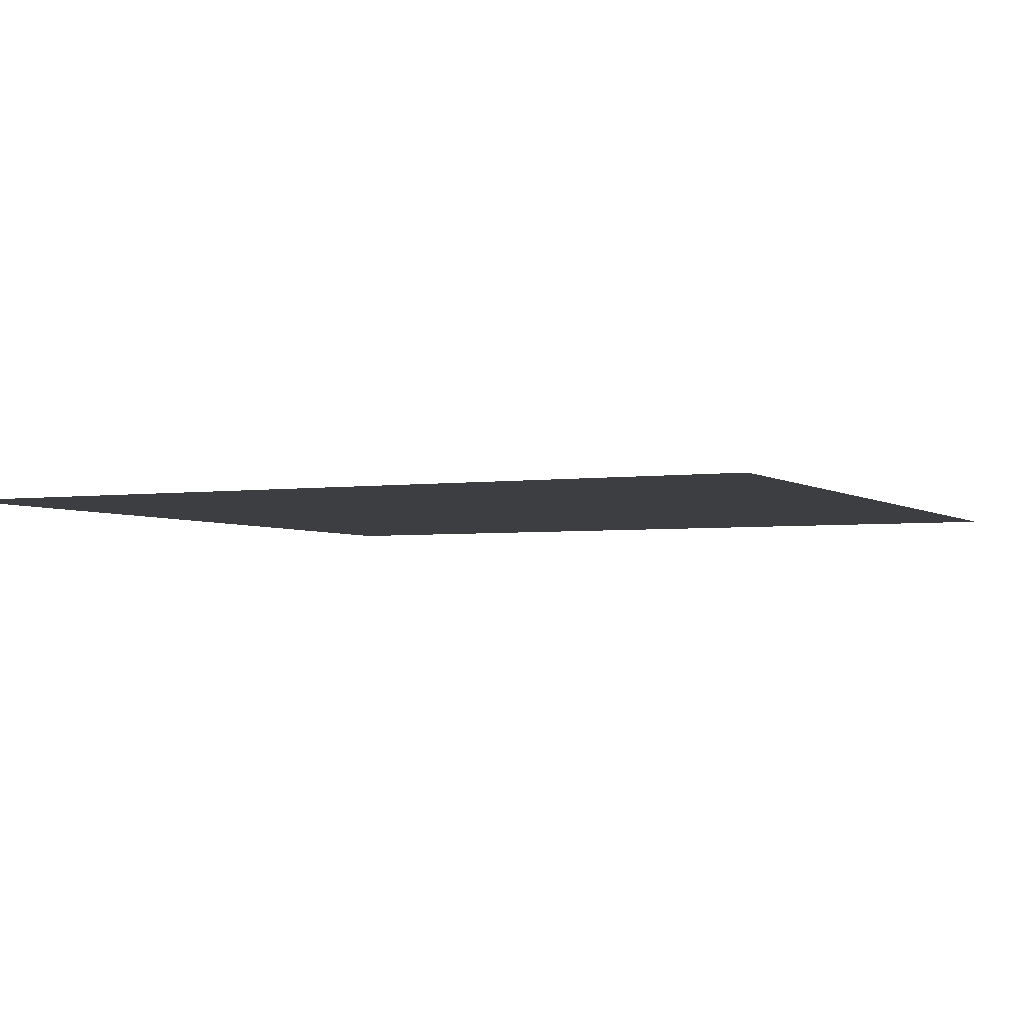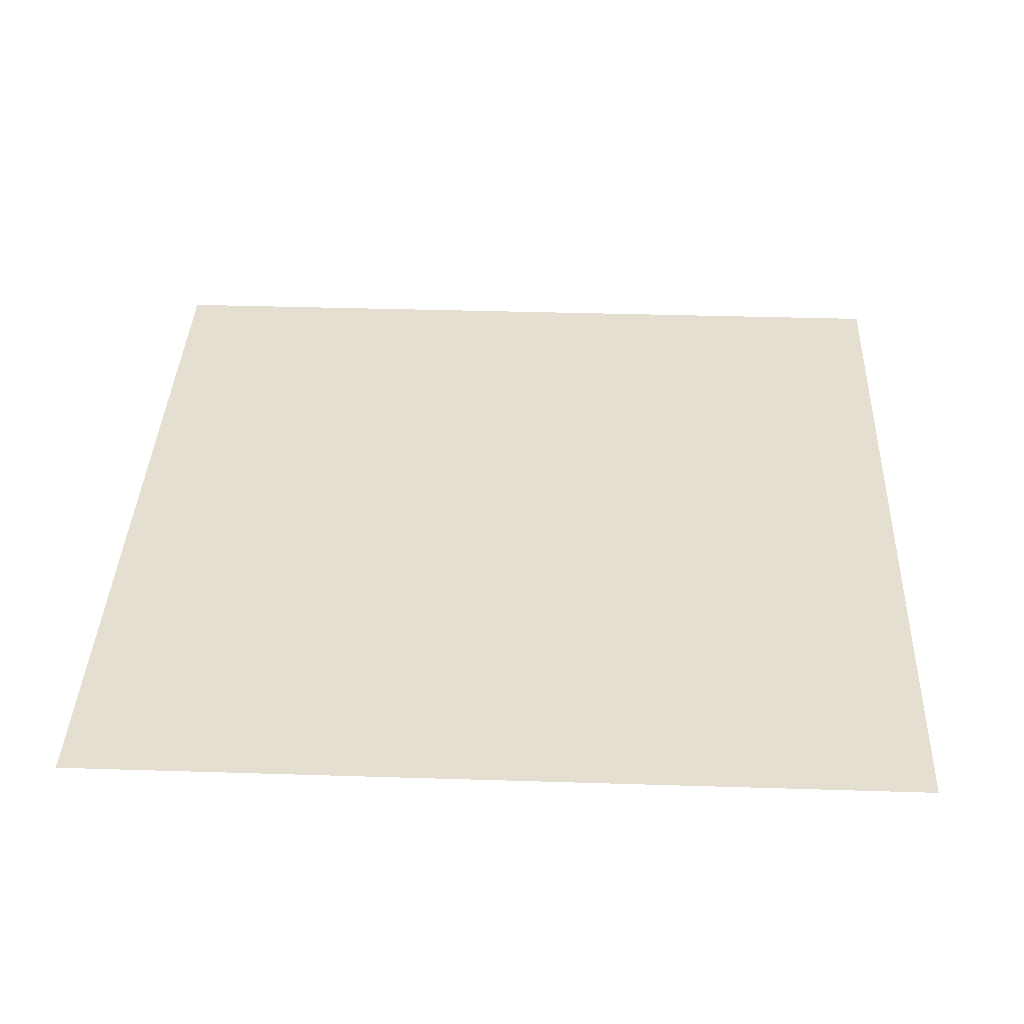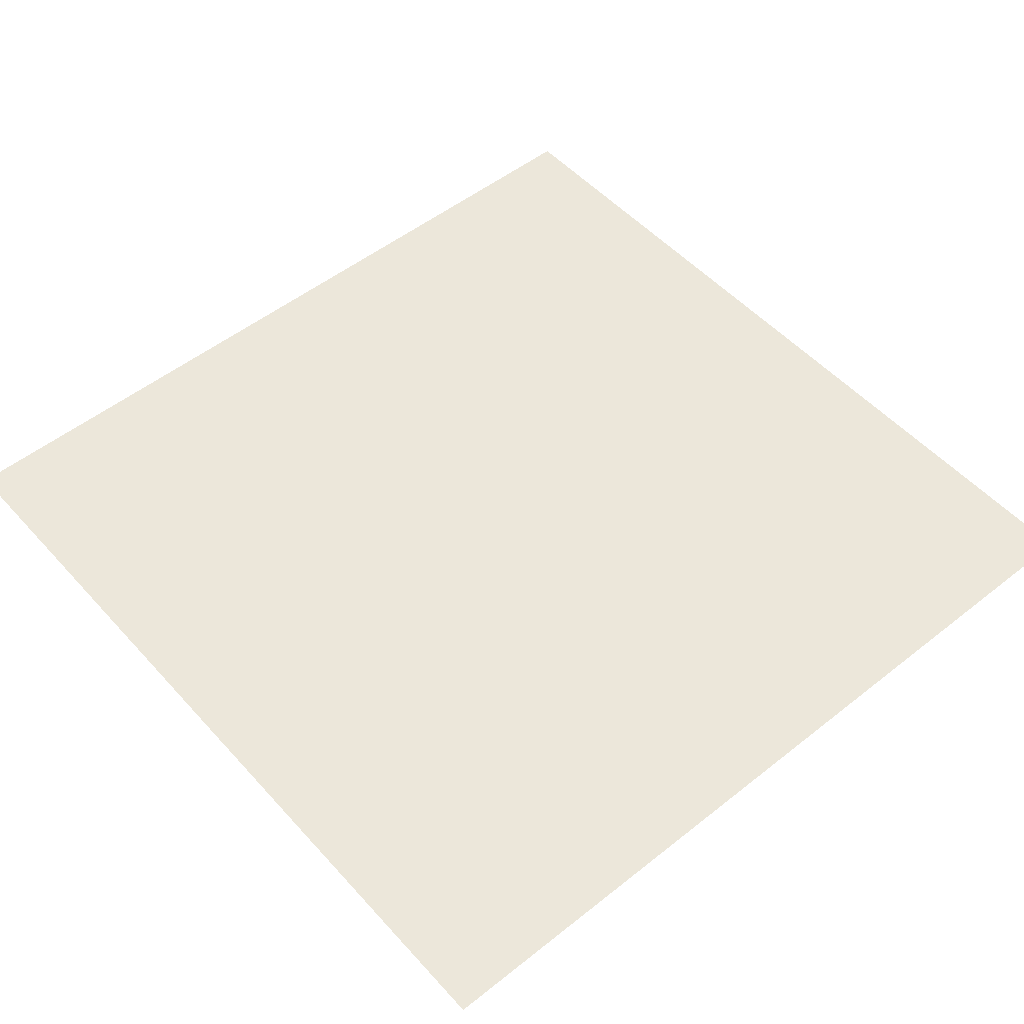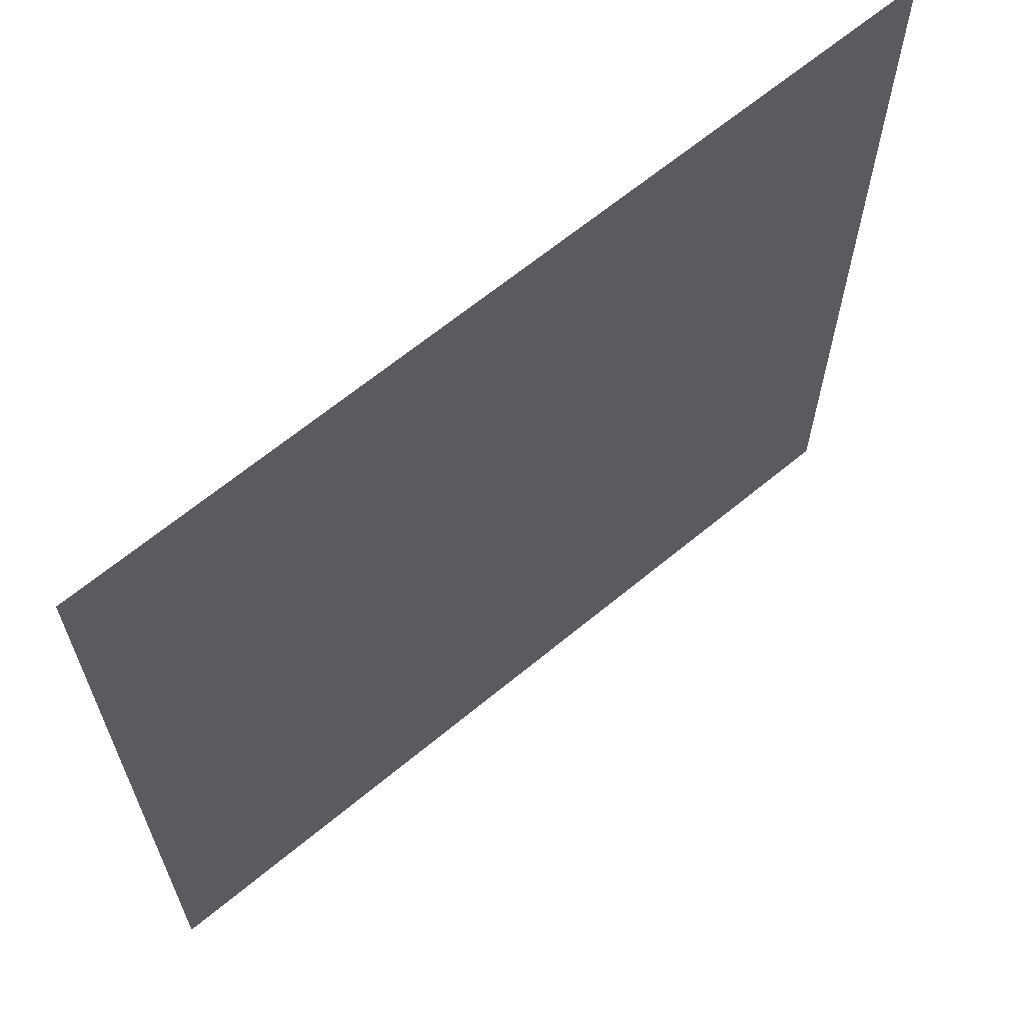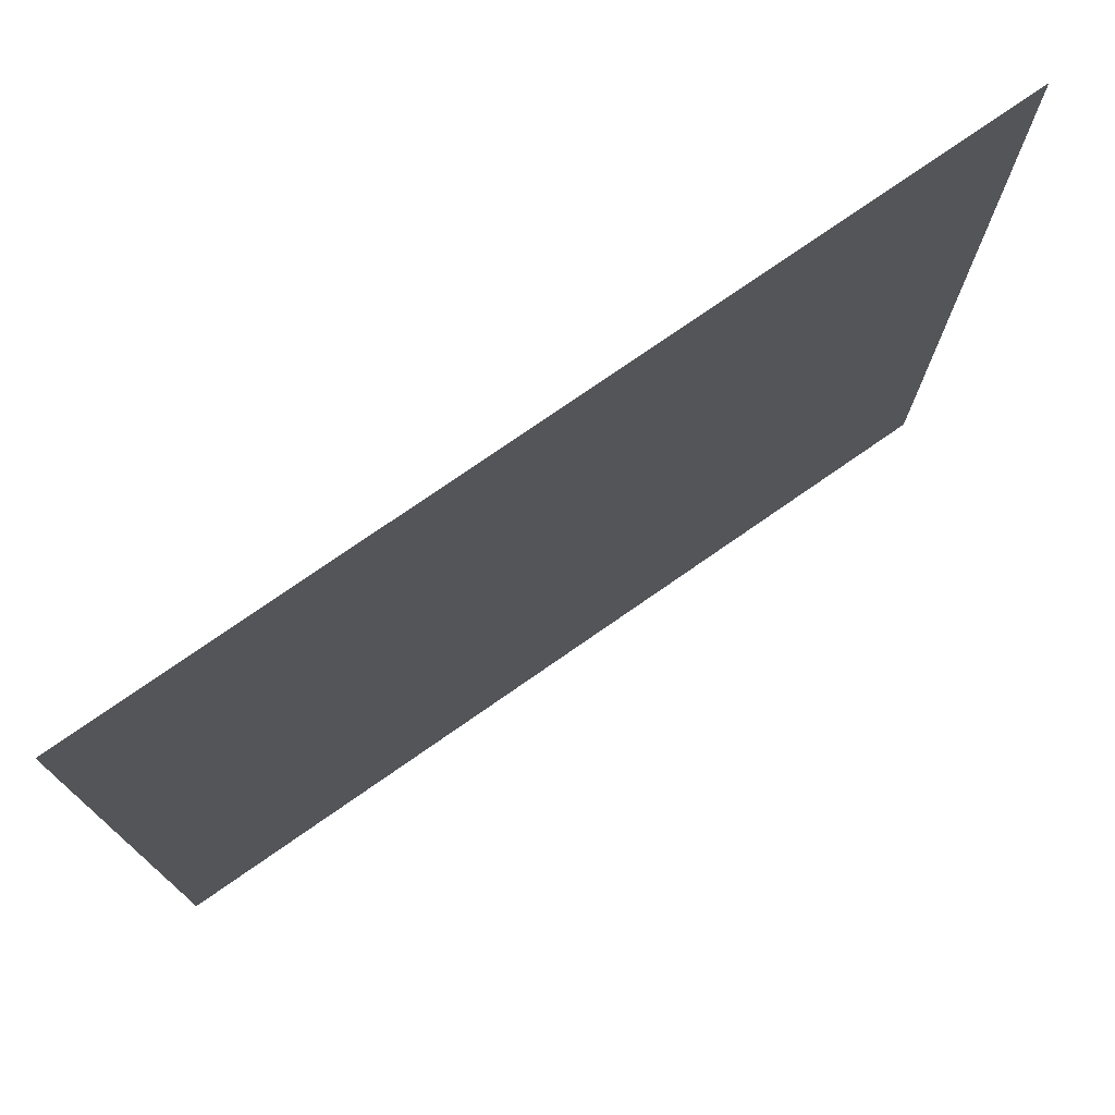
<metadata>
{"format":"obj","ext":"obj","renderer":"f3d","projection":"perspective","resolution":1024,"background":"white","views":[{"elev":-3.4,"azim":115.5,"up":"+Z"},{"elev":37.4,"azim":92.3,"up":"+Z"},{"elev":51.8,"azim":-130.6,"up":"+Z"},{"elev":65.1,"azim":140.2,"up":"+Y"},{"elev":76.2,"azim":145.2,"up":"+Y"}]}
</metadata>
<code>
v -8 -42 0
v -9 -42 0
v -9 -41 0
v -8 -41 0
g UnderGroundLvl1._mesh_0007
f 1 2 3 4

</code>
